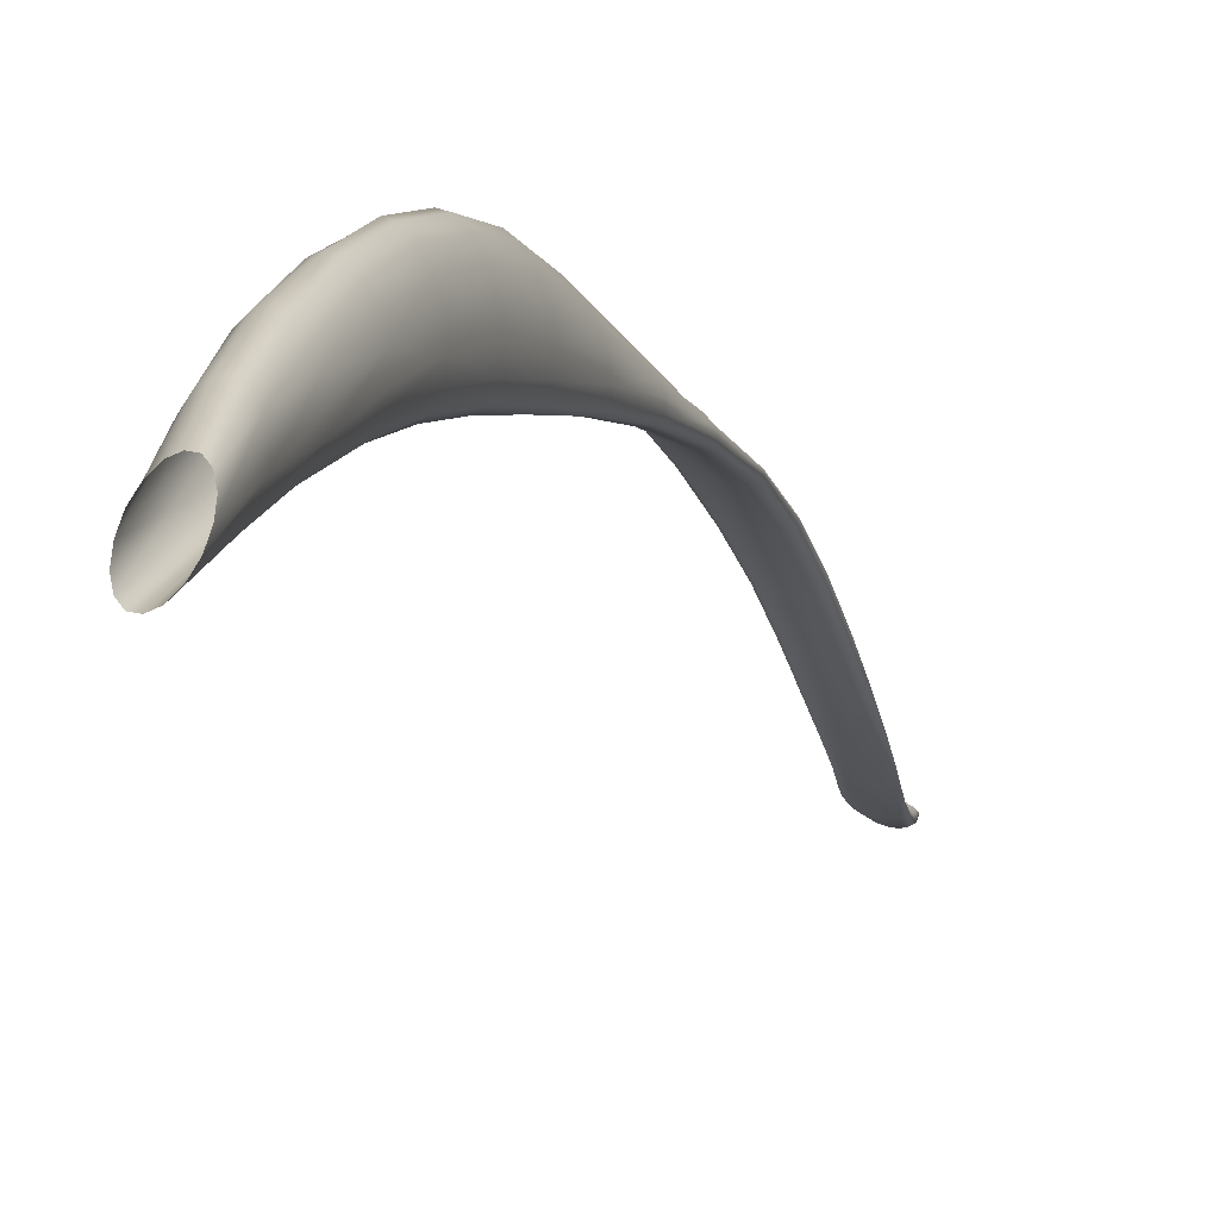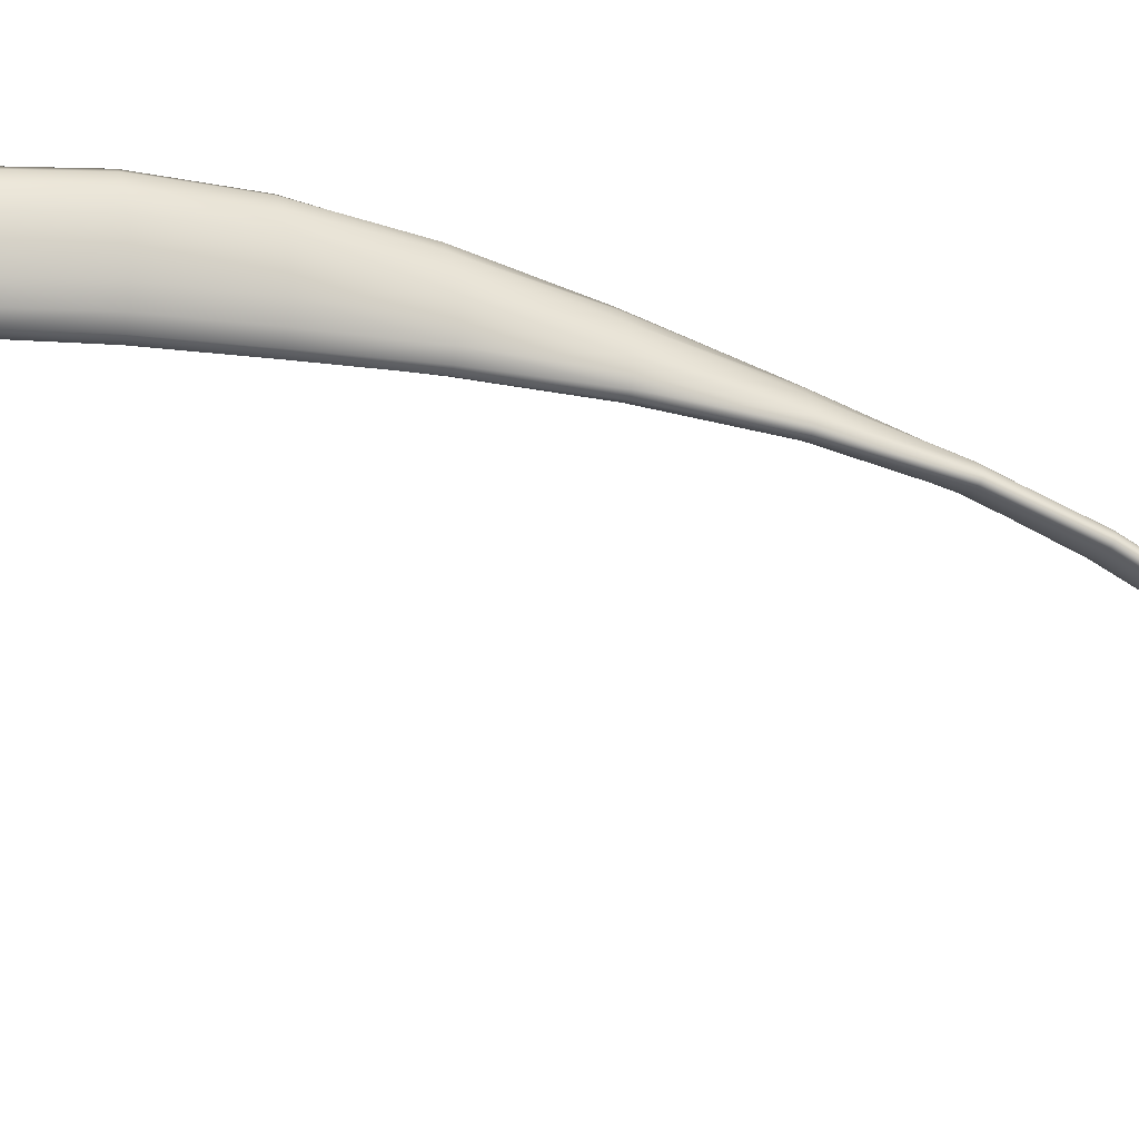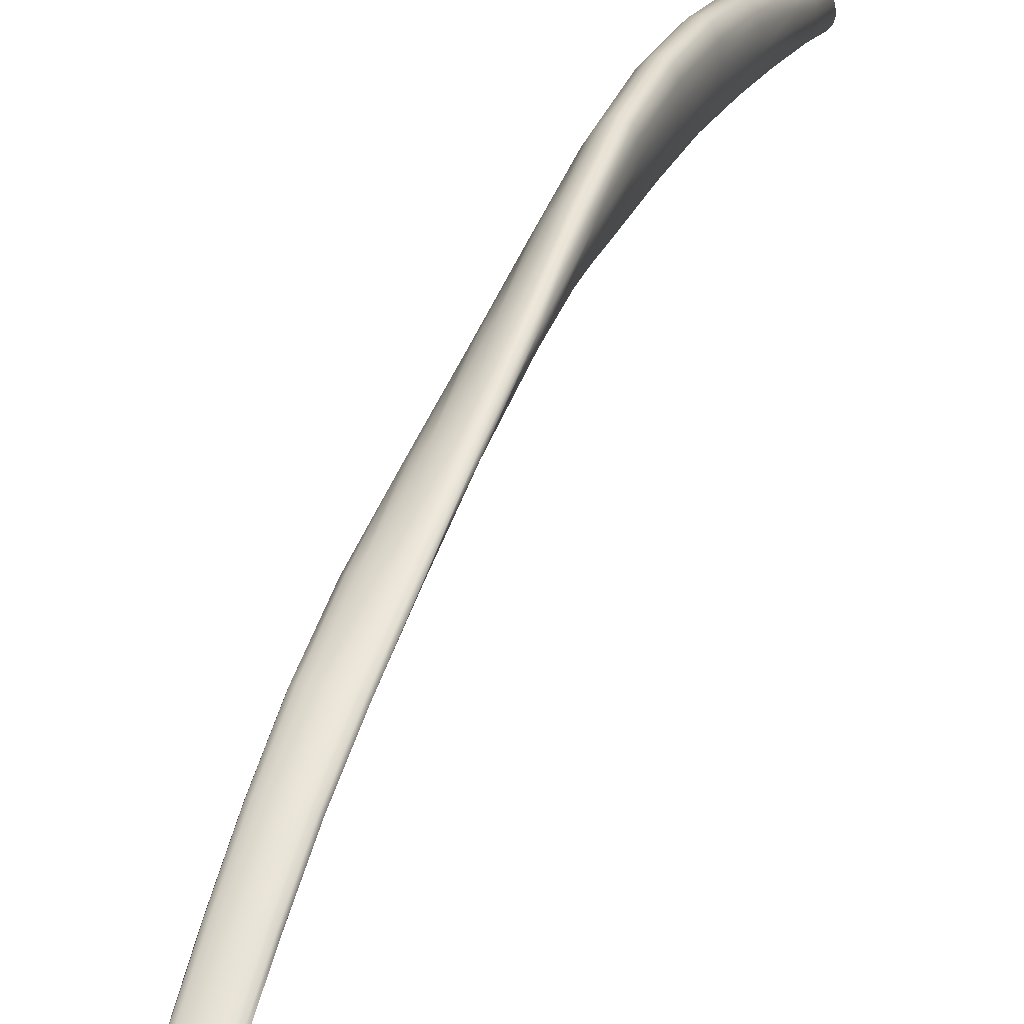
<metadata>
{"format":"obj","ext":"obj","renderer":"f3d","projection":"perspective","resolution":1024,"background":"white","views":[{"elev":6.6,"azim":9.9,"up":"+Z"},{"elev":-1.4,"azim":71.7,"up":"+Z"},{"elev":23.9,"azim":-166.6,"up":"+Z"}]}
</metadata>
<code>
o Semispinalis_Cervicis_Muscle_Right1
v -0.2405 18.35 -0.3044
v -0.2469 18.28 -0.3048
v -0.241 18.28 -0.3168
v -0.2341 18.35 -0.3165
v -0.2275 18.42 -0.3241
v -0.2345 18.42 -0.3129
v -0.2296 18.35 -0.3311
v -0.2224 18.42 -0.3379
v -0.2369 18.28 -0.3311
v -0.2548 18.35 -0.2953
v -0.261 18.28 -0.2953
v -0.254 18.28 -0.2974
v -0.2478 18.35 -0.2971
v -0.2421 18.42 -0.3062
v -0.2491 18.42 -0.3048
v -0.2639 18.35 -0.309
v -0.2708 18.28 -0.3083
v -0.2668 18.28 -0.2993
v -0.2604 18.35 -0.2996
v -0.2544 18.42 -0.3091
v -0.2574 18.42 -0.3183
v -0.2629 18.35 -0.3376
v -0.2706 18.28 -0.336
v -0.272 18.28 -0.3213
v -0.2646 18.35 -0.3224
v -0.2575 18.42 -0.3312
v -0.2552 18.42 -0.3457
v -0.253 18.35 -0.3645
v -0.2605 18.28 -0.362
v -0.2665 18.28 -0.3503
v -0.2588 18.35 -0.3524
v -0.2507 18.42 -0.3596
v -0.2446 18.42 -0.371
v -0.2395 18.35 -0.3738
v -0.2467 18.28 -0.3715
v -0.2536 18.28 -0.3694
v -0.2463 18.35 -0.3719
v -0.2378 18.42 -0.3777
v -0.2311 18.42 -0.3792
v -0.2297 18.35 -0.36
v -0.2369 18.28 -0.3587
v -0.2409 18.28 -0.3676
v -0.2337 18.35 -0.3695
v -0.2255 18.42 -0.3748
v -0.2217 18.42 -0.3655
v -0.2356 18.28 -0.3458
v -0.2283 18.35 -0.3464
v -0.2205 18.42 -0.3525
v -0.2311 18.5 -0.3297
v -0.2232 18.5 -0.3383
v -0.2198 18.58 -0.3596
v -0.2282 18.58 -0.3543
v -0.2167 18.5 -0.3495
v -0.212 18.58 -0.367
v -0.2455 18.5 -0.3246
v -0.2389 18.5 -0.3249
v -0.2357 18.58 -0.352
v -0.2413 18.58 -0.353
v -0.213 18.5 -0.3616
v -0.2062 18.58 -0.3757
v -0.2123 18.5 -0.3728
v -0.203 18.57 -0.3842
v -0.2515 18.5 -0.3374
v -0.2498 18.5 -0.329
v -0.2441 18.58 -0.3573
v -0.244 18.58 -0.3642
v -0.2146 18.5 -0.3812
v -0.2031 18.57 -0.391
v -0.2193 18.49 -0.3857
v -0.2062 18.57 -0.3954
v -0.2463 18.5 -0.361
v -0.2502 18.5 -0.3487
v -0.2408 18.57 -0.373
v -0.2351 18.57 -0.3819
v -0.2257 18.49 -0.3855
v -0.212 18.57 -0.3966
v -0.2331 18.5 -0.3809
v -0.2194 18.57 -0.3946
v -0.2402 18.5 -0.3722
v -0.2276 18.57 -0.3894
v -0.2099 18.8 -0.453
v -0.2173 18.74 -0.4208
v -0.2102 18.74 -0.4202
v -0.2033 18.8 -0.4515
v -0.1963 18.85 -0.4834
v -0.2027 18.85 -0.4849
v -0.1956 18.8 -0.451
v -0.1889 18.85 -0.4828
v -0.2022 18.74 -0.4208
v -0.2164 18.8 -0.4578
v -0.2249 18.74 -0.425
v -0.2224 18.74 -0.4225
v -0.2145 18.8 -0.4552
v -0.207 18.85 -0.487
v -0.2089 18.85 -0.4894
v -0.1946 18.74 -0.4225
v -0.188 18.8 -0.4515
v -0.1817 18.85 -0.4832
v -0.1817 18.8 -0.453
v -0.1756 18.85 -0.4845
v -0.1884 18.74 -0.425
v -0.2112 18.8 -0.4627
v -0.2206 18.73 -0.4311
v -0.2242 18.74 -0.428
v -0.2152 18.8 -0.4604
v -0.2077 18.85 -0.4918
v -0.2039 18.85 -0.4939
v -0.1848 18.73 -0.4279
v -0.1777 18.8 -0.4552
v -0.1718 18.85 -0.4865
v -0.1764 18.79 -0.4578
v -0.1706 18.85 -0.4889
v -0.1841 18.73 -0.4309
v -0.1974 18.79 -0.4647
v -0.207 18.73 -0.4353
v -0.2145 18.73 -0.4336
v -0.2049 18.79 -0.4642
v -0.1978 18.85 -0.4952
v -0.1906 18.84 -0.4956
v -0.1866 18.73 -0.4335
v -0.1784 18.79 -0.4604
v -0.1725 18.85 -0.4914
v -0.183 18.79 -0.4627
v -0.1768 18.84 -0.4935
v -0.1918 18.73 -0.4352
v -0.199 18.73 -0.4358
v -0.1897 18.79 -0.4641
v -0.1832 18.84 -0.495
v -0.2425 18.21 -0.3398
v -0.246 18.21 -0.3263
v -0.2494 18.14 -0.3419
v -0.2471 18.13 -0.3542
v -0.2515 18.21 -0.3147
v -0.254 18.14 -0.3308
v -0.2586 18.21 -0.307
v -0.2606 18.14 -0.3229
v -0.266 18.21 -0.3041
v -0.2681 18.14 -0.3192
v -0.2438 18.2 -0.364
v -0.2418 18.21 -0.3529
v -0.2475 18.13 -0.3654
v -0.2506 18.12 -0.3744
v -0.2729 18.21 -0.3072
v -0.2756 18.14 -0.321
v -0.2781 18.21 -0.3151
v -0.2817 18.14 -0.3273
v -0.255 18.2 -0.3741
v -0.2485 18.2 -0.3713
v -0.2561 18.12 -0.3798
v -0.2631 18.12 -0.3811
v -0.2803 18.21 -0.3269
v -0.2852 18.13 -0.3374
v -0.2796 18.21 -0.3404
v -0.2856 18.13 -0.3492
v -0.2695 18.2 -0.3642
v -0.2623 18.2 -0.3714
v -0.2703 18.12 -0.3777
v -0.2771 18.12 -0.3705
v -0.2756 18.2 -0.3533
v -0.2825 18.13 -0.3607
v -0.1719 19.1 -0.6285
v -0.1705 19.11 -0.63
v -0.1744 19.11 -0.629
v -0.1767 19.1 -0.6277
v -0.1788 19.09 -0.6259
v -0.1733 19.09 -0.6266
v -0.1809 19.1 -0.6282
v -0.1836 19.09 -0.6267
v -0.1779 19.11 -0.6292
v -0.1802 19.11 -0.6305
v -0.1838 19.1 -0.6301
v -0.1869 19.09 -0.6287
v -0.1849 19.11 -0.6329
v -0.1883 19.09 -0.6318
v -0.1811 19.12 -0.6327
v -0.1632 19.1 -0.6337
v -0.1633 19.11 -0.6345
v -0.1666 19.11 -0.6319
v -0.1672 19.1 -0.6307
v -0.1678 19.09 -0.6287
v -0.1633 19.09 -0.6317
v -0.1805 19.13 -0.6355
v -0.1841 19.11 -0.6364
v -0.1874 19.1 -0.6353
v -0.1816 19.12 -0.6399
v -0.1845 19.1 -0.6389
v -0.1784 19.13 -0.6383
v -0.1599 19.11 -0.6407
v -0.1605 19.12 -0.6402
v -0.1612 19.12 -0.6374
v -0.1607 19.11 -0.6373
v -0.1604 19.09 -0.6353
v -0.1595 19.09 -0.6389
v -0.1751 19.14 -0.6409
v -0.1776 19.12 -0.6429
v -0.1799 19.1 -0.6418
v -0.1729 19.12 -0.645
v -0.1745 19.1 -0.6438
v -0.1712 19.14 -0.6429
v -0.1639 19.12 -0.6454
v -0.1638 19.13 -0.6436
v -0.1615 19.13 -0.6423
v -0.161 19.11 -0.6436
v -0.1608 19.1 -0.6419
v -0.1641 19.1 -0.6439
v -0.1672 19.14 -0.6438
v -0.1681 19.12 -0.6459
v -0.1689 19.1 -0.6445
v -0.1884 18.99 -0.5792
v -0.1922 18.95 -0.5511
v -0.1863 18.95 -0.5499
v -0.1827 18.99 -0.5783
v -0.1807 19.02 -0.6
v -0.1861 19.02 -0.6006
v -0.1762 18.99 -0.5778
v -0.1745 19.02 -0.5995
v -0.1794 18.95 -0.5494
v -0.1938 18.99 -0.5814
v -0.198 18.95 -0.5546
v -0.1963 18.95 -0.5528
v -0.1922 18.99 -0.5803
v -0.1898 19.02 -0.6013
v -0.1913 19.02 -0.6017
v -0.1893 18.98 -0.5827
v -0.1933 18.94 -0.5577
v -0.1969 18.95 -0.5564
v -0.1927 18.98 -0.5822
v -0.1902 19.02 -0.6018
v -0.187 19.01 -0.6016
v -0.1776 18.98 -0.5827
v -0.181 18.94 -0.5587
v -0.1877 18.94 -0.5585
v -0.184 18.98 -0.5829
v -0.1818 19.01 -0.6013
v -0.1757 19.01 -0.6009
v -0.1656 18.98 -0.5817
v -0.1682 18.94 -0.557
v -0.1741 18.94 -0.5581
v -0.1712 18.98 -0.5823
v -0.1696 19.01 -0.6008
v -0.1644 19.01 -0.6007
v -0.1603 18.98 -0.58
v -0.1624 18.94 -0.5536
v -0.1641 18.94 -0.5554
v -0.1619 18.98 -0.5809
v -0.1608 19.01 -0.6006
v -0.1594 19.01 -0.6004
v -0.1647 18.99 -0.5783
v -0.1671 18.95 -0.5504
v -0.1636 18.95 -0.5519
v -0.1614 18.98 -0.5791
v -0.1604 19.02 -0.6001
v -0.1635 19.02 -0.5997
v -0.1727 18.95 -0.5496
v -0.1699 18.99 -0.5778
v -0.1685 19.02 -0.5995
v -0.1836 18.9 -0.5166
v -0.1907 18.9 -0.5173
v -0.1969 18.9 -0.5186
v -0.2011 18.9 -0.5206
v -0.2029 18.9 -0.5228
v -0.1707 18.9 -0.518
v -0.1766 18.9 -0.5169
v -0.2017 18.9 -0.525
v -0.198 18.9 -0.5269
v -0.1659 18.9 -0.5221
v -0.1671 18.9 -0.5199
v -0.1922 18.9 -0.528
v -0.1852 18.9 -0.5283
v -0.1719 18.9 -0.5263
v -0.1677 18.9 -0.5243
v -0.1781 18.9 -0.5277
v -0.1862 19.04 -0.6131
v -0.1808 19.04 -0.6125
v -0.1813 19.06 -0.6191
v -0.1867 19.06 -0.6198
v -0.1746 19.04 -0.6121
v -0.1751 19.06 -0.619
v -0.1914 19.04 -0.6142
v -0.1899 19.04 -0.6137
v -0.1904 19.06 -0.6208
v -0.192 19.06 -0.6219
v -0.1686 19.04 -0.6123
v -0.169 19.06 -0.6197
v -0.1636 19.04 -0.6127
v -0.1639 19.06 -0.6208
v -0.1871 19.04 -0.6144
v -0.1904 19.04 -0.6144
v -0.1909 19.06 -0.623
v -0.1877 19.06 -0.6238
v -0.1604 19.04 -0.6133
v -0.1607 19.05 -0.6221
v -0.1594 19.04 -0.6138
v -0.1597 19.05 -0.6234
v -0.1758 19.04 -0.614
v -0.1819 19.04 -0.6142
v -0.1825 19.06 -0.6244
v -0.1764 19.05 -0.6247
v -0.1609 19.04 -0.614
v -0.1612 19.05 -0.6243
v -0.1644 19.04 -0.614
v -0.1648 19.05 -0.6247
v -0.1697 19.04 -0.614
v -0.1702 19.05 -0.6248
v -0.2074 18.66 -0.3918
v -0.2156 18.66 -0.3882
v -0.2235 18.66 -0.3863
v -0.2299 18.66 -0.3863
v -0.2338 18.66 -0.3883
v -0.1953 18.66 -0.4018
v -0.2003 18.66 -0.3966
v -0.2347 18.66 -0.392
v -0.2326 18.66 -0.3968
v -0.1943 18.66 -0.4103
v -0.1932 18.66 -0.4066
v -0.2277 18.66 -0.4023
v -0.2208 18.66 -0.4072
v -0.2048 18.65 -0.4126
v -0.1984 18.66 -0.4124
v -0.2127 18.66 -0.4108
v -0.2543 18.07 -0.35
v -0.2534 18 -0.3707
v -0.2532 17.99 -0.3799
v -0.2516 18.06 -0.3603
v -0.2512 18.06 -0.3711
v -0.2552 17.99 -0.3894
v -0.2652 18.07 -0.3379
v -0.2598 18 -0.3585
v -0.2557 18 -0.3633
v -0.259 18.07 -0.3422
v -0.259 17.98 -0.3978
v -0.2533 18.05 -0.3809
v -0.2574 18.05 -0.3882
v -0.2641 17.97 -0.4038
v -0.278 18.07 -0.3428
v -0.2706 18 -0.36
v -0.265 18 -0.3575
v -0.2719 18.07 -0.3383
v -0.2697 17.97 -0.4063
v -0.2631 18.04 -0.3921
v -0.2694 18.04 -0.3922
v -0.275 17.96 -0.4053
v -0.2844 18.06 -0.361
v -0.2795 17.98 -0.3743
v -0.2757 17.99 -0.366
v -0.2824 18.06 -0.351
v -0.279 17.97 -0.4005
v -0.2754 18.04 -0.3881
v -0.2803 18.05 -0.3808
v -0.2813 17.97 -0.3931
v -0.2815 17.98 -0.3838
v -0.2835 18.05 -0.3714
v -0.1857 19.07 -0.6241
v -0.1805 19.07 -0.6234
v -0.1745 19.07 -0.6236
v -0.1908 19.08 -0.628
v -0.1893 19.07 -0.6257
v -0.1686 19.07 -0.6251
v -0.1637 19.07 -0.6273
v -0.1866 19.08 -0.6328
v -0.1898 19.08 -0.6304
v -0.1606 19.07 -0.6299
v -0.1596 19.07 -0.6325
v -0.1758 19.08 -0.6358
v -0.1817 19.08 -0.6346
v -0.161 19.08 -0.6345
v -0.1646 19.08 -0.6359
v -0.1698 19.08 -0.6363
f 1 2 3 4
f 5 6 1 4
f 7 8 5 4
f 3 9 7 4
f 10 11 12 13
f 14 15 10 13
f 1 6 14 13
f 12 2 1 13
f 16 17 18 19
f 20 21 16 19
f 10 15 20 19
f 18 11 10 19
f 22 23 24 25
f 26 27 22 25
f 16 21 26 25
f 24 17 16 25
f 28 29 30 31
f 32 33 28 31
f 22 27 32 31
f 30 23 22 31
f 34 35 36 37
f 38 39 34 37
f 28 33 38 37
f 36 29 28 37
f 40 41 42 43
f 44 45 40 43
f 34 39 44 43
f 42 35 34 43
f 7 9 46 47
f 48 8 7 47
f 40 45 48 47
f 46 41 40 47
f 49 6 5 50
f 51 52 49 50
f 53 54 51 50
f 5 8 53 50
f 55 15 14 56
f 57 58 55 56
f 49 52 57 56
f 14 6 49 56
f 53 8 48 59
f 60 54 53 59
f 61 62 60 59
f 48 45 61 59
f 63 21 20 64
f 65 66 63 64
f 55 58 65 64
f 20 15 55 64
f 61 45 44 67
f 68 62 61 67
f 69 70 68 67
f 44 39 69 67
f 71 27 26 72
f 73 74 71 72
f 63 66 73 72
f 26 21 63 72
f 69 39 38 75
f 76 70 69 75
f 77 78 76 75
f 38 33 77 75
f 77 33 32 79
f 80 78 77 79
f 71 74 80 79
f 32 27 71 79
f 81 82 83 84
f 85 86 81 84
f 87 88 85 84
f 83 89 87 84
f 90 91 92 93
f 94 95 90 93
f 81 86 94 93
f 92 82 81 93
f 87 89 96 97
f 98 88 87 97
f 99 100 98 97
f 96 101 99 97
f 102 103 104 105
f 106 107 102 105
f 90 95 106 105
f 104 91 90 105
f 99 101 108 109
f 110 100 99 109
f 111 112 110 109
f 108 113 111 109
f 114 115 116 117
f 118 119 114 117
f 102 107 118 117
f 116 103 102 117
f 111 113 120 121
f 122 112 111 121
f 123 124 122 121
f 120 125 123 121
f 123 125 126 127
f 128 124 123 127
f 114 119 128 127
f 126 115 114 127
f 129 9 3 130
f 131 132 129 130
f 133 134 131 130
f 3 2 133 130
f 133 2 12 135
f 136 134 133 135
f 137 138 136 135
f 12 11 137 135
f 139 41 46 140
f 141 142 139 140
f 129 132 141 140
f 46 9 129 140
f 137 11 18 143
f 144 138 137 143
f 145 146 144 143
f 18 17 145 143
f 147 35 42 148
f 149 150 147 148
f 139 142 149 148
f 42 41 139 148
f 145 17 24 151
f 152 146 145 151
f 153 154 152 151
f 24 23 153 151
f 155 29 36 156
f 157 158 155 156
f 147 150 157 156
f 36 35 147 156
f 153 23 30 159
f 160 154 153 159
f 155 158 160 159
f 30 29 155 159
f 161 162 163 164
f 165 166 161 164
f 167 168 165 164
f 163 169 167 164
f 167 169 170 171
f 172 168 167 171
f 173 174 172 171
f 170 175 173 171
f 176 177 178 179
f 180 181 176 179
f 161 166 180 179
f 178 162 161 179
f 173 175 182 183
f 184 174 173 183
f 185 186 184 183
f 182 187 185 183
f 188 189 190 191
f 192 193 188 191
f 176 181 192 191
f 190 177 176 191
f 185 187 194 195
f 196 186 185 195
f 197 198 196 195
f 194 199 197 195
f 200 201 202 203
f 204 205 200 203
f 188 193 204 203
f 202 189 188 203
f 197 199 206 207
f 208 198 197 207
f 200 205 208 207
f 206 201 200 207
f 209 210 211 212
f 213 214 209 212
f 215 216 213 212
f 211 217 215 212
f 218 219 220 221
f 222 223 218 221
f 209 214 222 221
f 220 210 209 221
f 224 225 226 227
f 228 229 224 227
f 218 223 228 227
f 226 219 218 227
f 230 231 232 233
f 234 235 230 233
f 224 229 234 233
f 232 225 224 233
f 236 237 238 239
f 240 241 236 239
f 230 235 240 239
f 238 231 230 239
f 242 243 244 245
f 246 247 242 245
f 236 241 246 245
f 244 237 236 245
f 248 249 250 251
f 252 253 248 251
f 242 247 252 251
f 250 243 242 251
f 215 217 254 255
f 256 216 215 255
f 248 253 256 255
f 254 249 248 255
f 257 217 211 258
f 85 88 257 258
f 259 86 85 258
f 211 210 259 258
f 259 210 220 260
f 94 86 259 260
f 261 95 94 260
f 220 219 261 260
f 262 249 254 263
f 98 100 262 263
f 257 88 98 263
f 254 217 257 263
f 261 219 226 264
f 106 95 261 264
f 265 107 106 264
f 226 225 265 264
f 266 243 250 267
f 110 112 266 267
f 262 100 110 267
f 250 249 262 267
f 265 225 232 268
f 118 107 265 268
f 269 119 118 268
f 232 231 269 268
f 270 237 244 271
f 122 124 270 271
f 266 112 122 271
f 244 243 266 271
f 269 231 238 272
f 128 119 269 272
f 270 124 128 272
f 238 237 270 272
f 273 214 213 274
f 275 276 273 274
f 277 278 275 274
f 213 216 277 274
f 279 223 222 280
f 281 282 279 280
f 273 276 281 280
f 222 214 273 280
f 277 216 256 283
f 284 278 277 283
f 285 286 284 283
f 256 253 285 283
f 287 229 228 288
f 289 290 287 288
f 279 282 289 288
f 228 223 279 288
f 285 253 252 291
f 292 286 285 291
f 293 294 292 291
f 252 247 293 291
f 295 235 234 296
f 297 298 295 296
f 287 290 297 296
f 234 229 287 296
f 293 247 246 299
f 300 294 293 299
f 301 302 300 299
f 246 241 301 299
f 301 241 240 303
f 304 302 301 303
f 295 298 304 303
f 240 235 295 303
f 305 89 83 306
f 51 54 305 306
f 307 52 51 306
f 83 82 307 306
f 307 82 92 308
f 57 52 307 308
f 309 58 57 308
f 92 91 309 308
f 310 101 96 311
f 60 62 310 311
f 305 54 60 311
f 96 89 305 311
f 309 91 104 312
f 65 58 309 312
f 313 66 65 312
f 104 103 313 312
f 314 113 108 315
f 68 70 314 315
f 310 62 68 315
f 108 101 310 315
f 313 103 116 316
f 73 66 313 316
f 317 74 73 316
f 116 115 317 316
f 318 125 120 319
f 76 78 318 319
f 314 70 76 319
f 120 113 314 319
f 317 115 126 320
f 80 74 317 320
f 318 78 80 320
f 126 125 318 320
f 321 322 323 324
f 131 134 321 324
f 325 132 131 324
f 323 326 325 324
f 327 328 329 330
f 136 138 327 330
f 321 134 136 330
f 329 322 321 330
f 325 326 331 332
f 141 132 325 332
f 333 142 141 332
f 331 334 333 332
f 335 336 337 338
f 144 146 335 338
f 327 138 144 338
f 337 328 327 338
f 333 334 339 340
f 149 142 333 340
f 341 150 149 340
f 339 342 341 340
f 343 344 345 346
f 152 154 343 346
f 335 146 152 346
f 345 336 335 346
f 341 342 347 348
f 157 150 341 348
f 349 158 157 348
f 347 350 349 348
f 349 350 351 352
f 160 158 349 352
f 343 154 160 352
f 351 344 343 352
f 353 276 275 354
f 165 168 353 354
f 355 166 165 354
f 275 278 355 354
f 356 282 281 357
f 172 174 356 357
f 353 168 172 357
f 281 276 353 357
f 355 278 284 358
f 180 166 355 358
f 359 181 180 358
f 284 286 359 358
f 360 290 289 361
f 184 186 360 361
f 356 174 184 361
f 289 282 356 361
f 359 286 292 362
f 192 181 359 362
f 363 193 192 362
f 292 294 363 362
f 364 298 297 365
f 196 198 364 365
f 360 186 196 365
f 297 290 360 365
f 363 294 300 366
f 204 193 363 366
f 367 205 204 366
f 300 302 367 366
f 367 302 304 368
f 208 205 367 368
f 364 198 208 368
f 304 298 364 368

</code>
